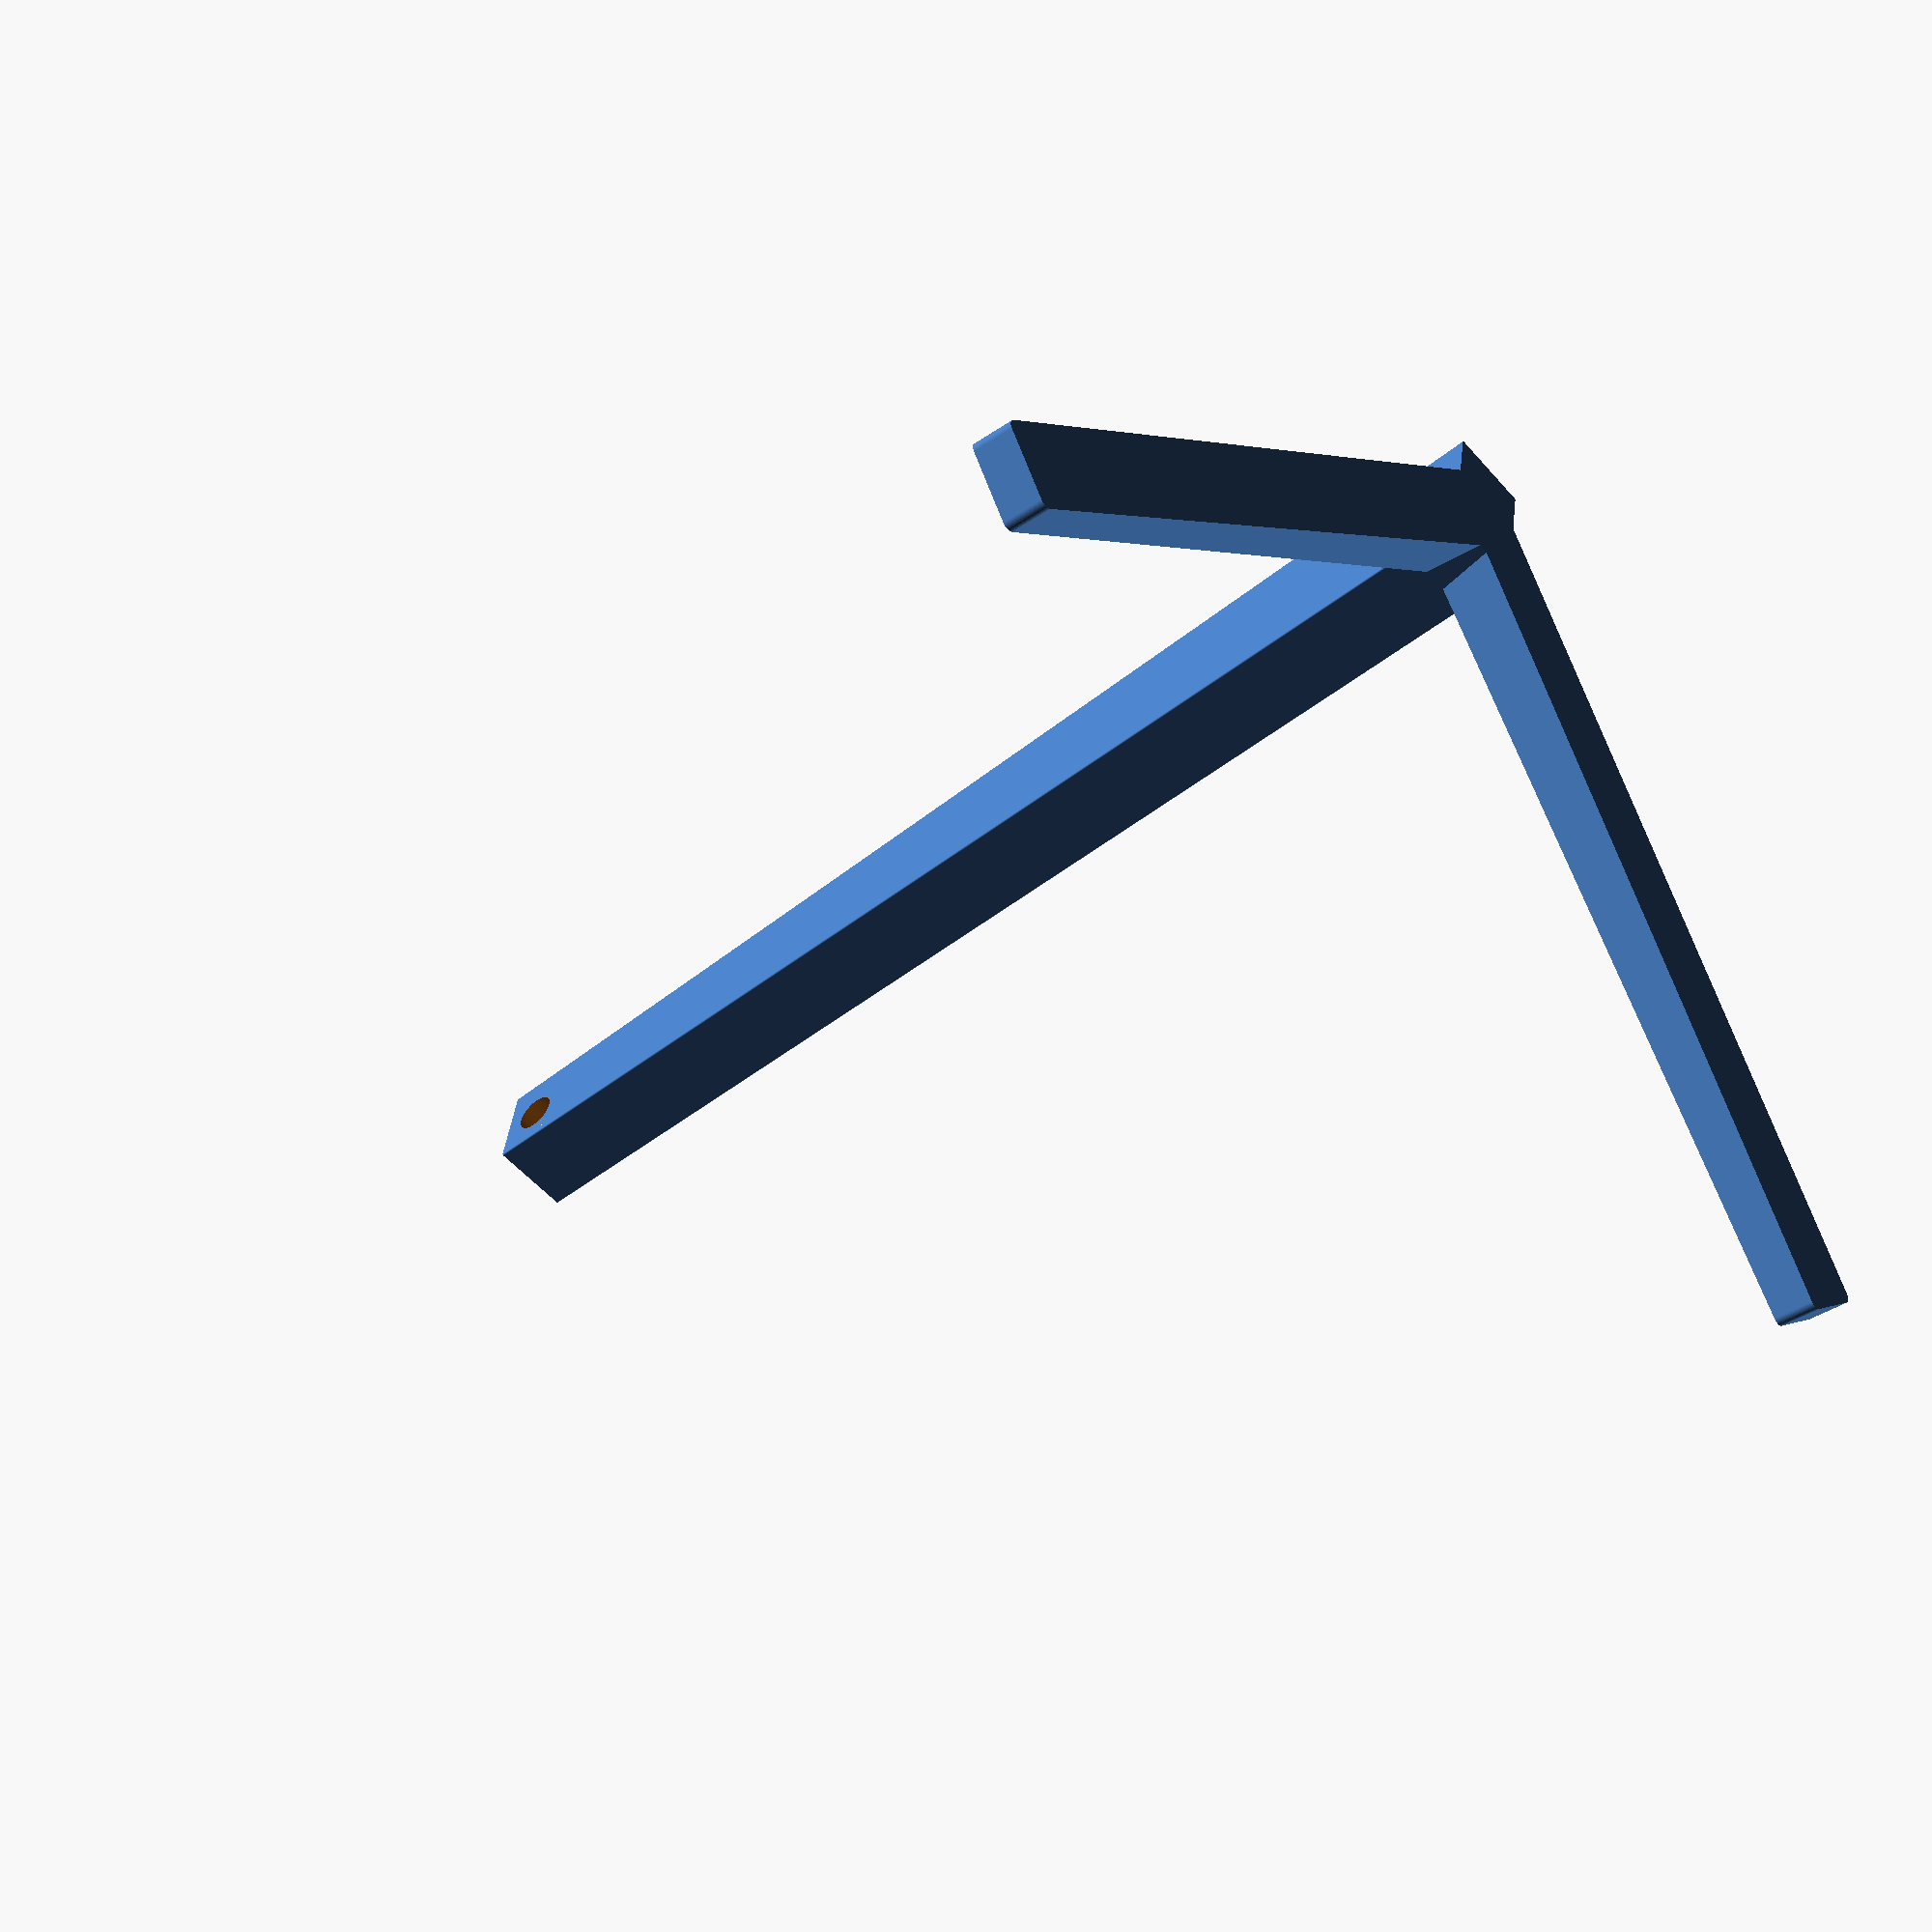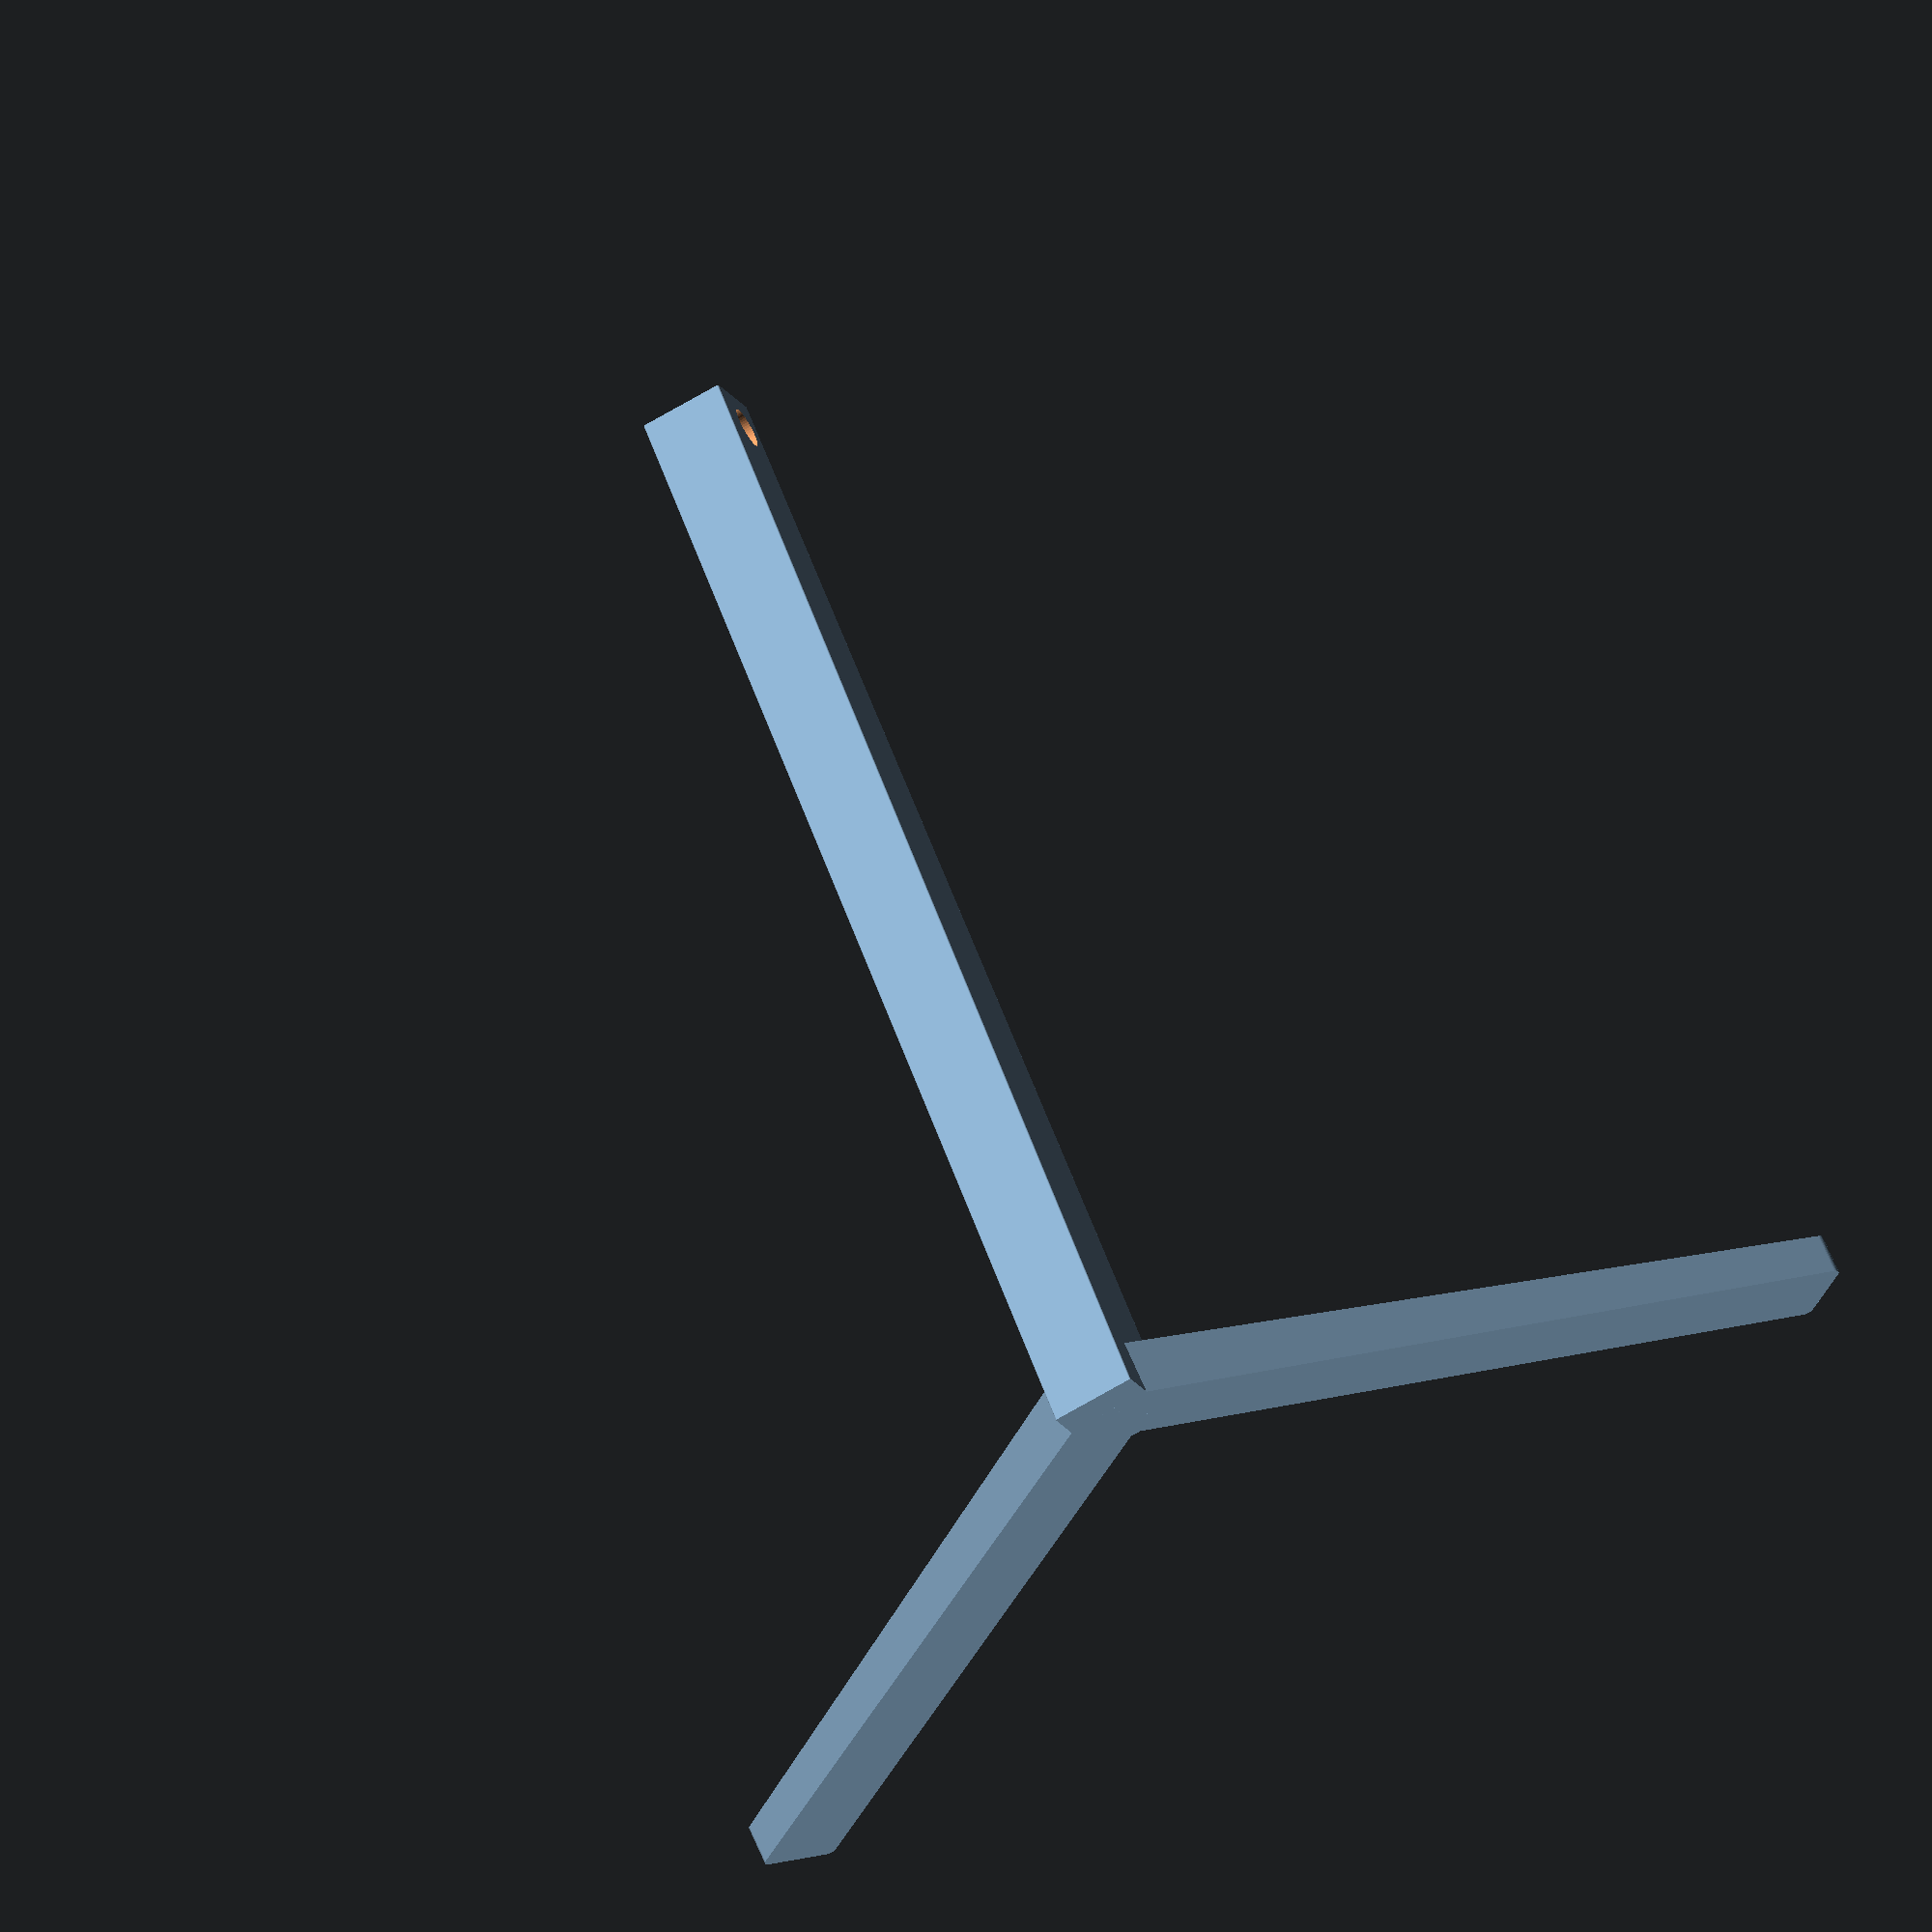
<openscad>



columnThickness_X = 15;
columnThickness_Y =10;
columnHight=150;
footLength=100;
footWidth=8;

footHight_1=7;
footHight_2=5;

holeRadius=2.5;
	
	
	
standFoot();

module standFoot(standWanted = true){
	$fn =50; 
	
	polygonP =20+columnThickness_X;
	polygonP2=25;
	
	// columnolumnThickness_X x columnThickness_Y
	module e(){

		translate([-columnThickness_X/2,0,0])minkowski() {
			rotate([90,0,0])linear_extrude(columnThickness_Y,center=true){
			polygon([[0,0],[columnThickness_X,0],[polygonP,columnHight],[polygonP2,columnHight],[0,0]]);
			}
			cylinder(r=0.2,h=0.001);
		}
	}

		// foot
	module r(){


		minkowski() {
			rotate([90,0,-45])linear_extrude(footWidth,center=true){
			polygon([[0,0],[footLength,0],[footLength,footHight_2],[0,footHight_1],[0,0]]);
			}
			cylinder(r=1,h=0.001);
		}
	}



		
	if(standWanted){
			difference(){
			e();
			translate([(polygonP-5-(columnThickness_X/2)),0,columnHight-2.5-2])rotate([90,0,0])cylinder(r=holeRadius,h=columnThickness_Y+1,center=true);
	}
		
			r();
			rotate([0,0,90])r();
		}
}


</openscad>
<views>
elev=219.4 azim=259.0 roll=49.1 proj=p view=wireframe
elev=114.8 azim=291.0 roll=22.6 proj=o view=solid
</views>
